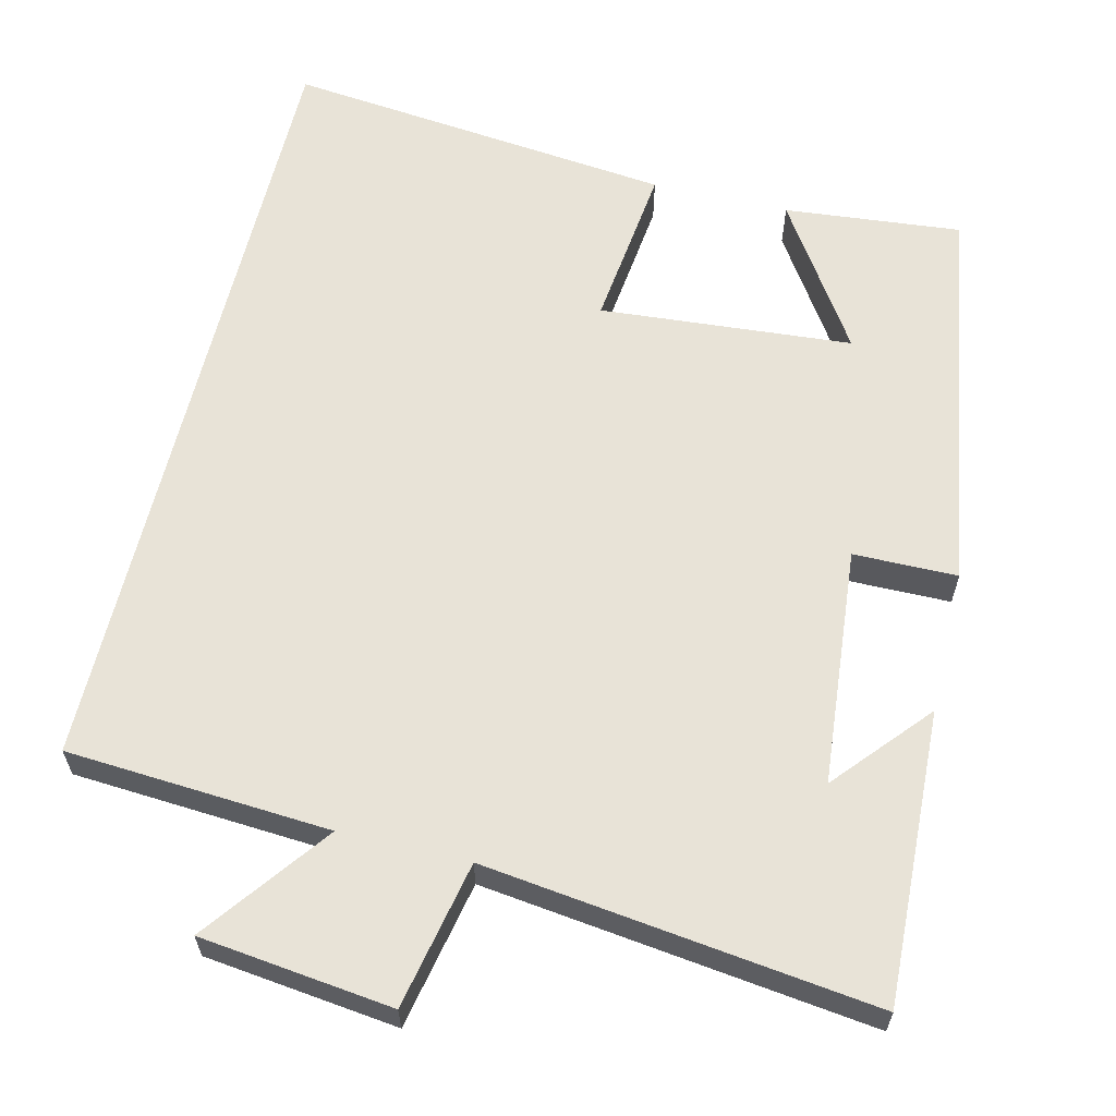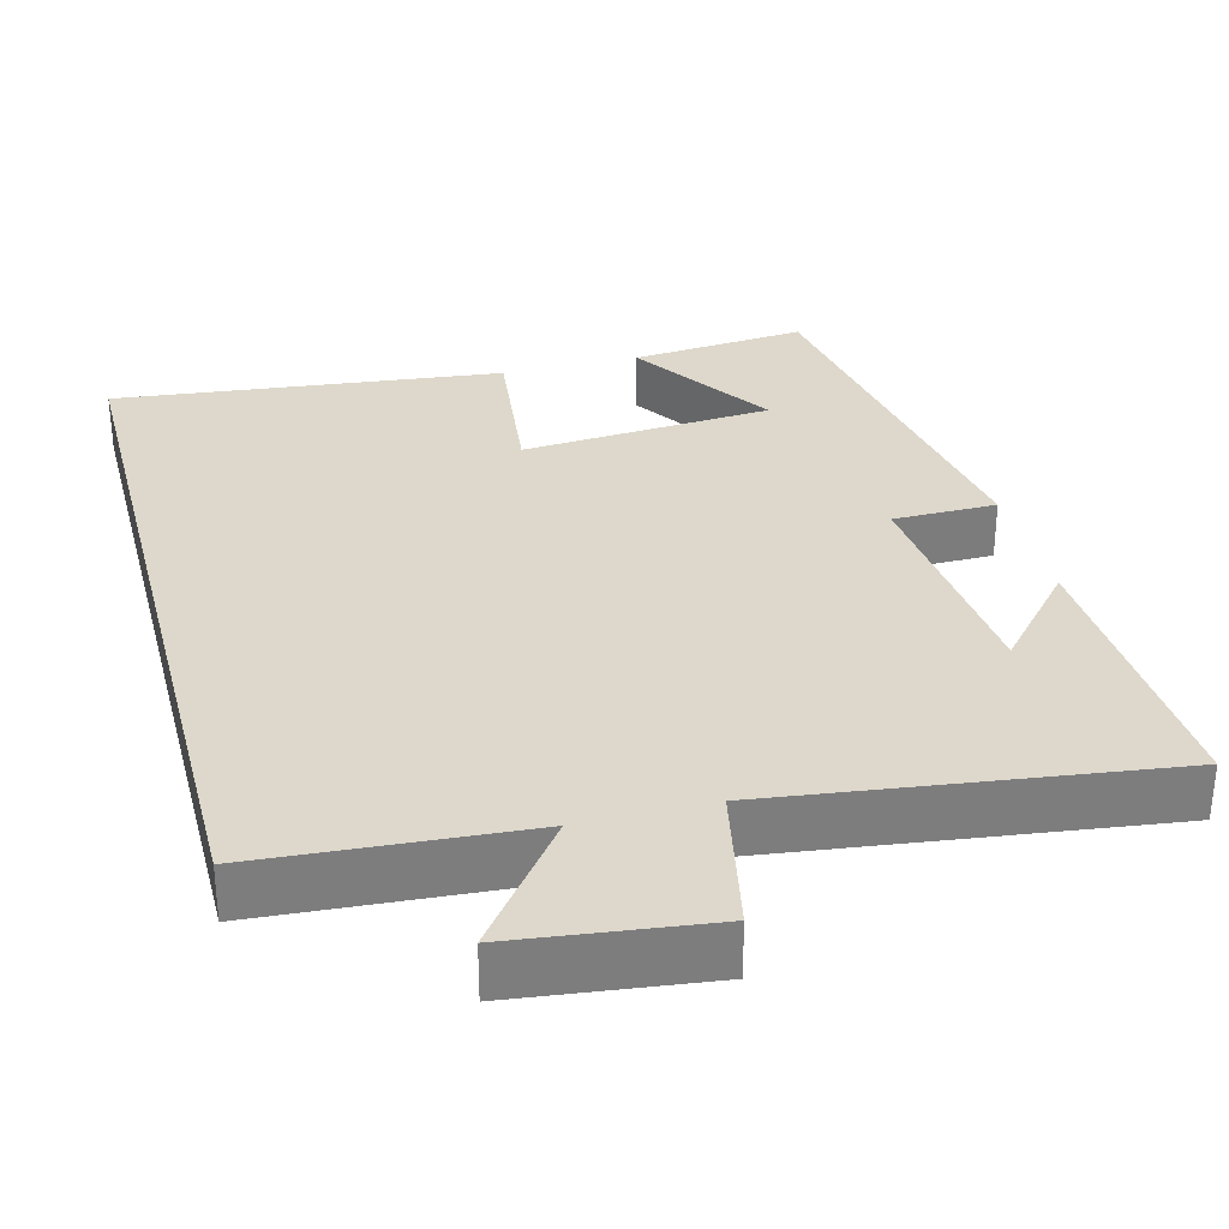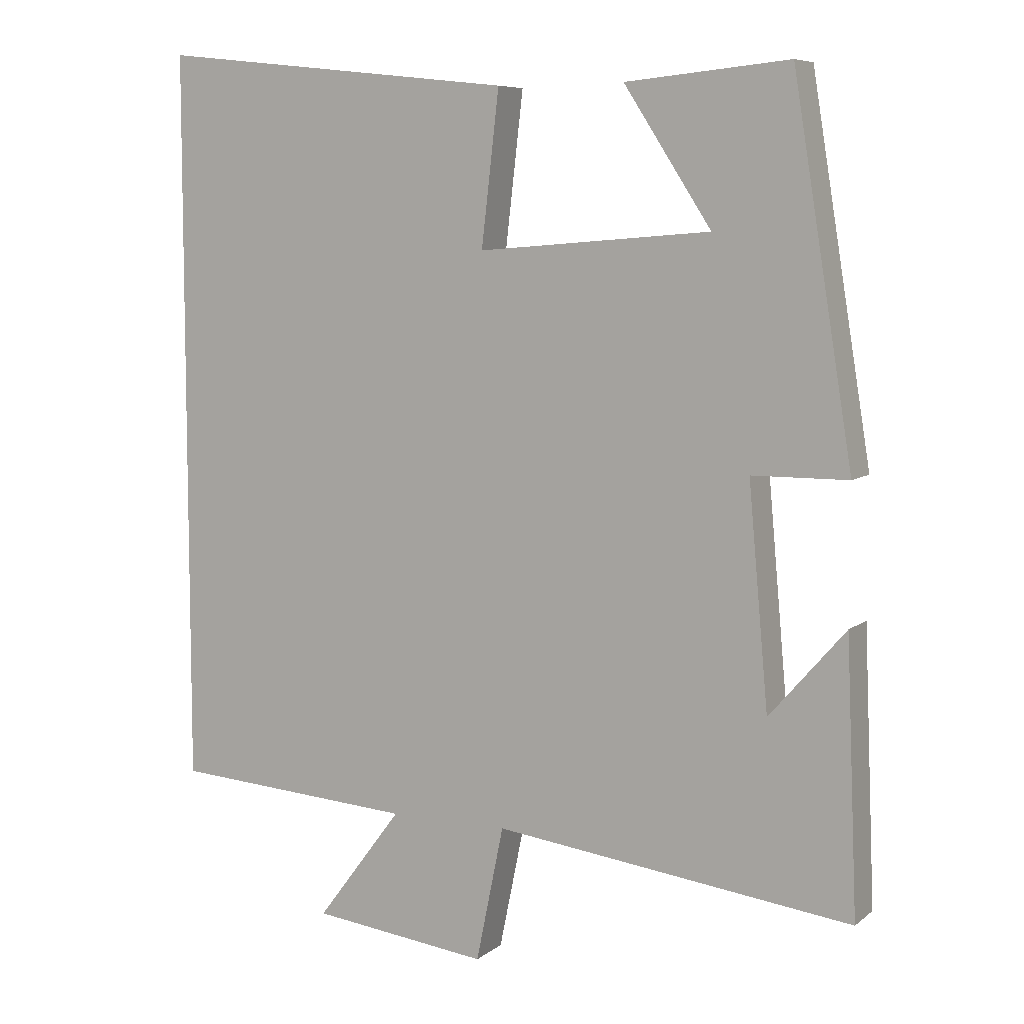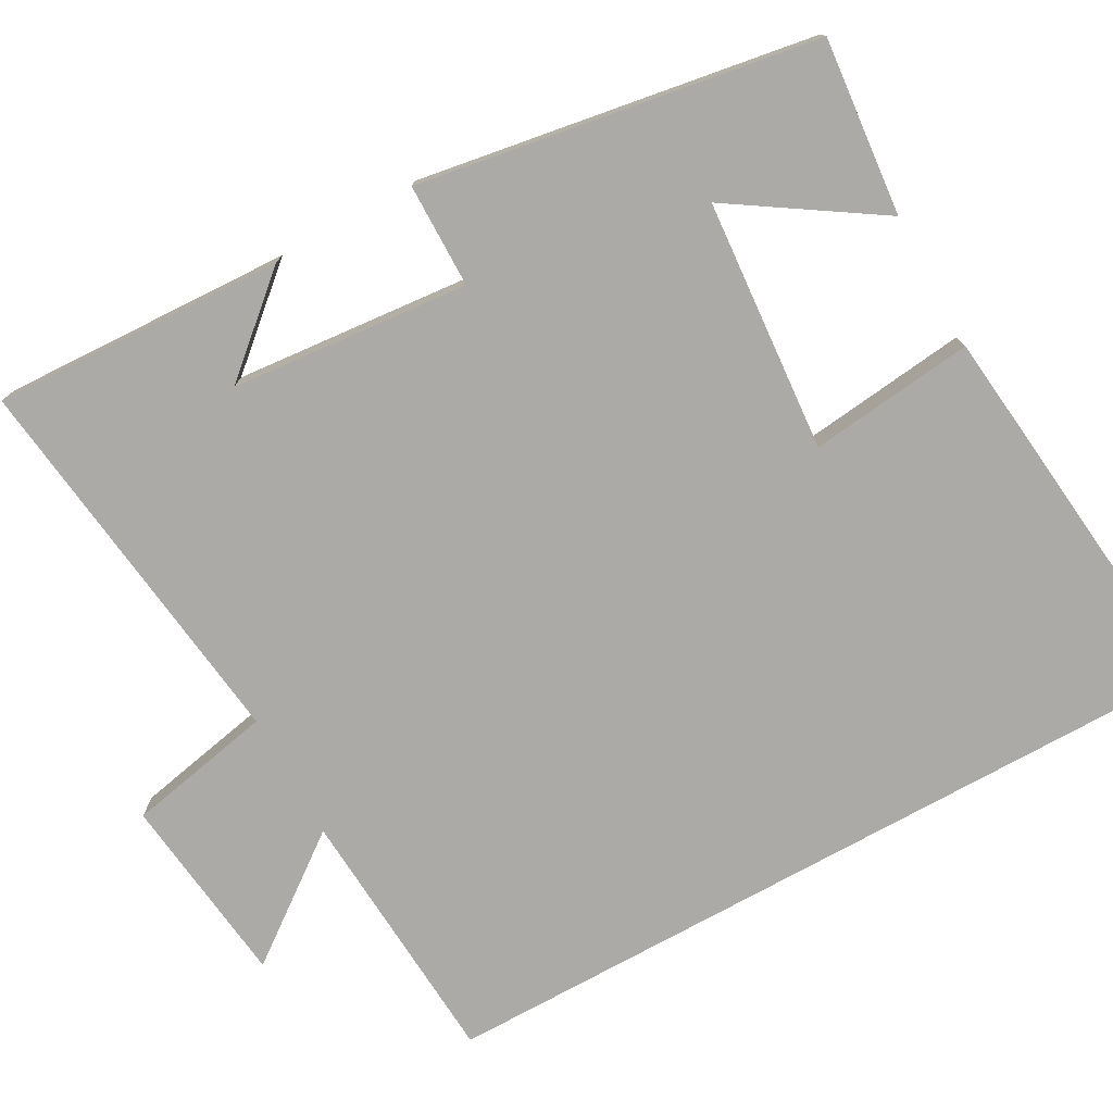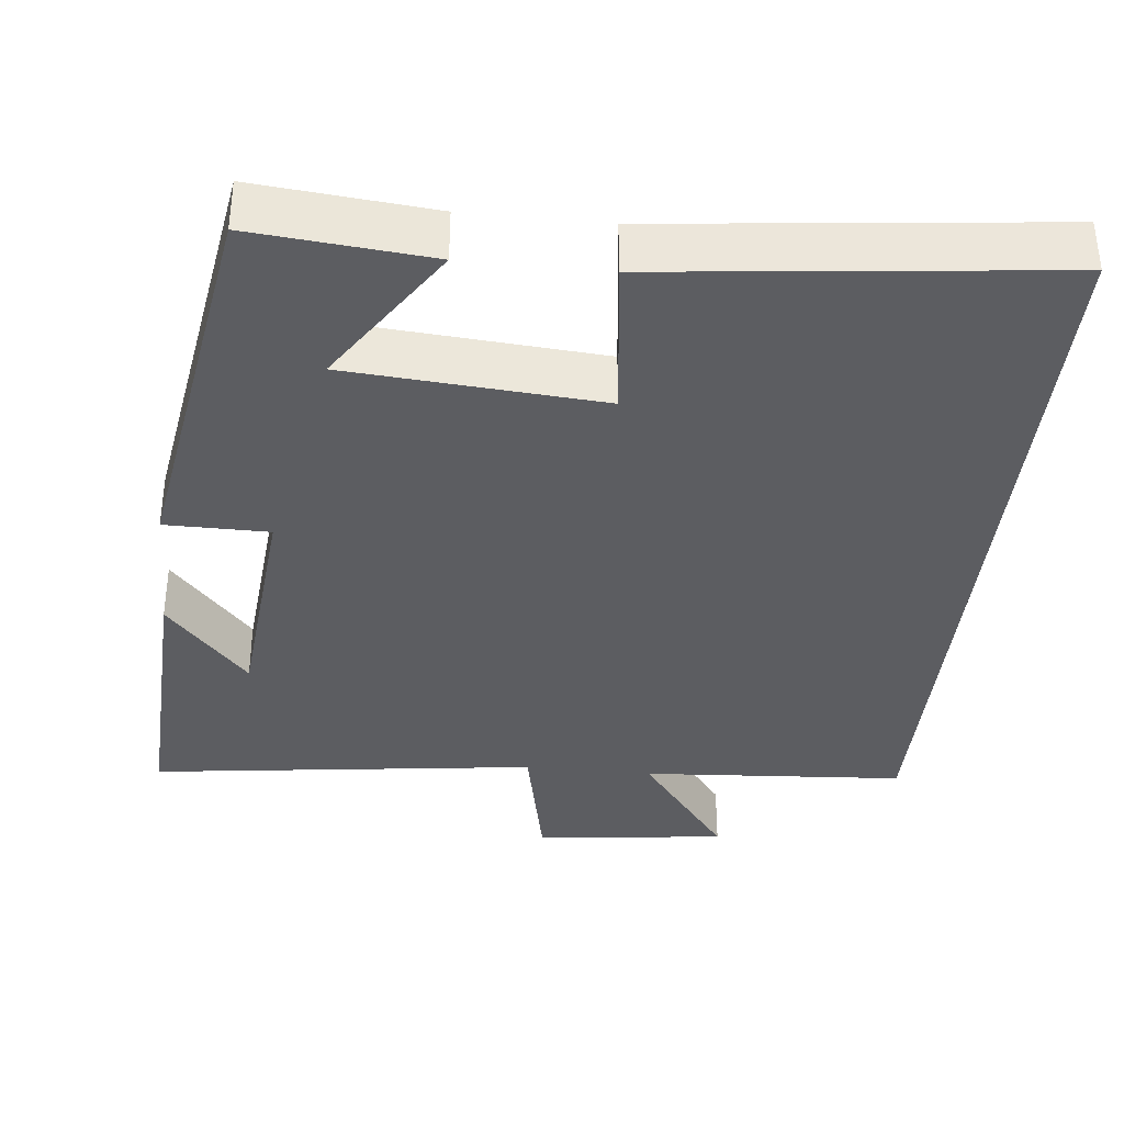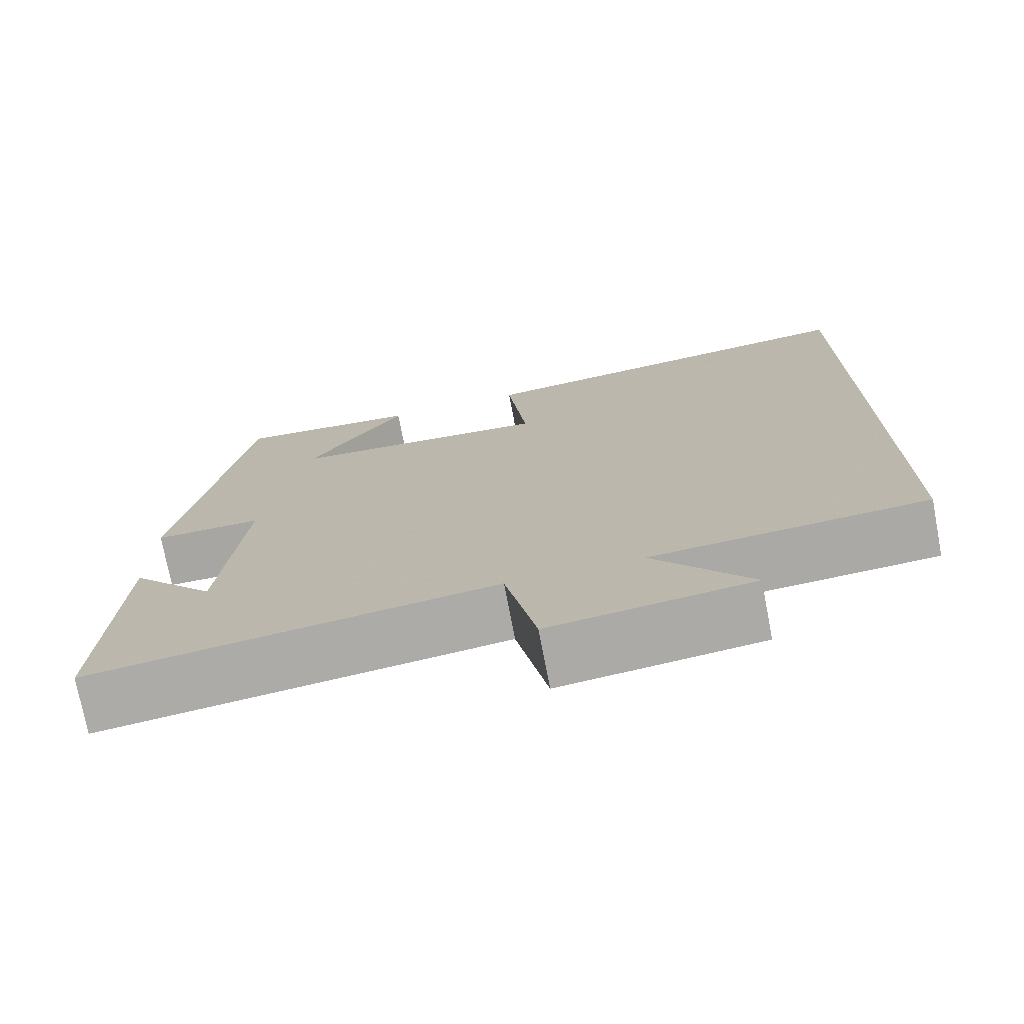
<metadata>
{"format":"obj","ext":"obj","renderer":"f3d","projection":"perspective","resolution":1024,"background":"white","views":[{"elev":61.7,"azim":-166.5,"up":"+Y"},{"elev":31.3,"azim":165.4,"up":"+Y"},{"elev":7.4,"azim":-152.8,"up":"+Z"},{"elev":-76.1,"azim":-61.1,"up":"+Y"},{"elev":-36.3,"azim":-5.9,"up":"+Y"},{"elev":-74.4,"azim":10.8,"up":"+Z"}]}
</metadata>
<code>
v -0.516 0.07 -0.564
v -0.5 0.07 -0.183
v -0.393 0.07 -0.306
v -0.365 0.07 0.004
v -0.5 0.07 0.005
v -0.416 0.07 0.522
v -0.186 0.07 0.5
v -0.309 0.07 0.311
v 0.019 0.07 0.285
v -0.006 0.07 0.5
v 0.5 0.07 0.555
v 0.5 0.07 -0.477
v 0.157 0.07 -0.5
v 0.278 0.07 -0.661
v 0.028 0.07 -0.691
v -0.011 0.07 -0.5
v -0.516 0 -0.564
v -0.5 0 -0.183
v -0.393 0 -0.306
v -0.365 0 0.004
v -0.5 0 0.005
v -0.416 0 0.522
v -0.186 0 0.5
v -0.309 0 0.311
v 0.019 0 0.285
v -0.006 0 0.5
v 0.5 0 0.555
v 0.5 0 -0.477
v 0.157 0 -0.5
v 0.278 0 -0.661
v 0.028 0 -0.691
v -0.011 0 -0.5
f 13 14 15 16
f 11 12 13 16
f 9 10 11
f 9 11 16 1
f 6 7 8
f 4 5 6 8
f 3 4 8 9
f 1 2 3
f 1 3 9
f 32 31 30 29
f 32 29 28 27
f 27 26 25
f 17 32 27 25
f 24 23 22
f 24 22 21 20
f 25 24 20 19
f 19 18 17
f 25 19 17
f 1 17 18 2
f 2 18 19 3
f 3 19 20 4
f 4 20 21 5
f 5 21 22 6
f 6 22 23 7
f 7 23 24 8
f 8 24 25 9
f 9 25 26 10
f 10 26 27 11
f 11 27 28 12
f 12 28 29 13
f 13 29 30 14
f 14 30 31 15
f 15 31 32 16
f 16 32 17 1

</code>
